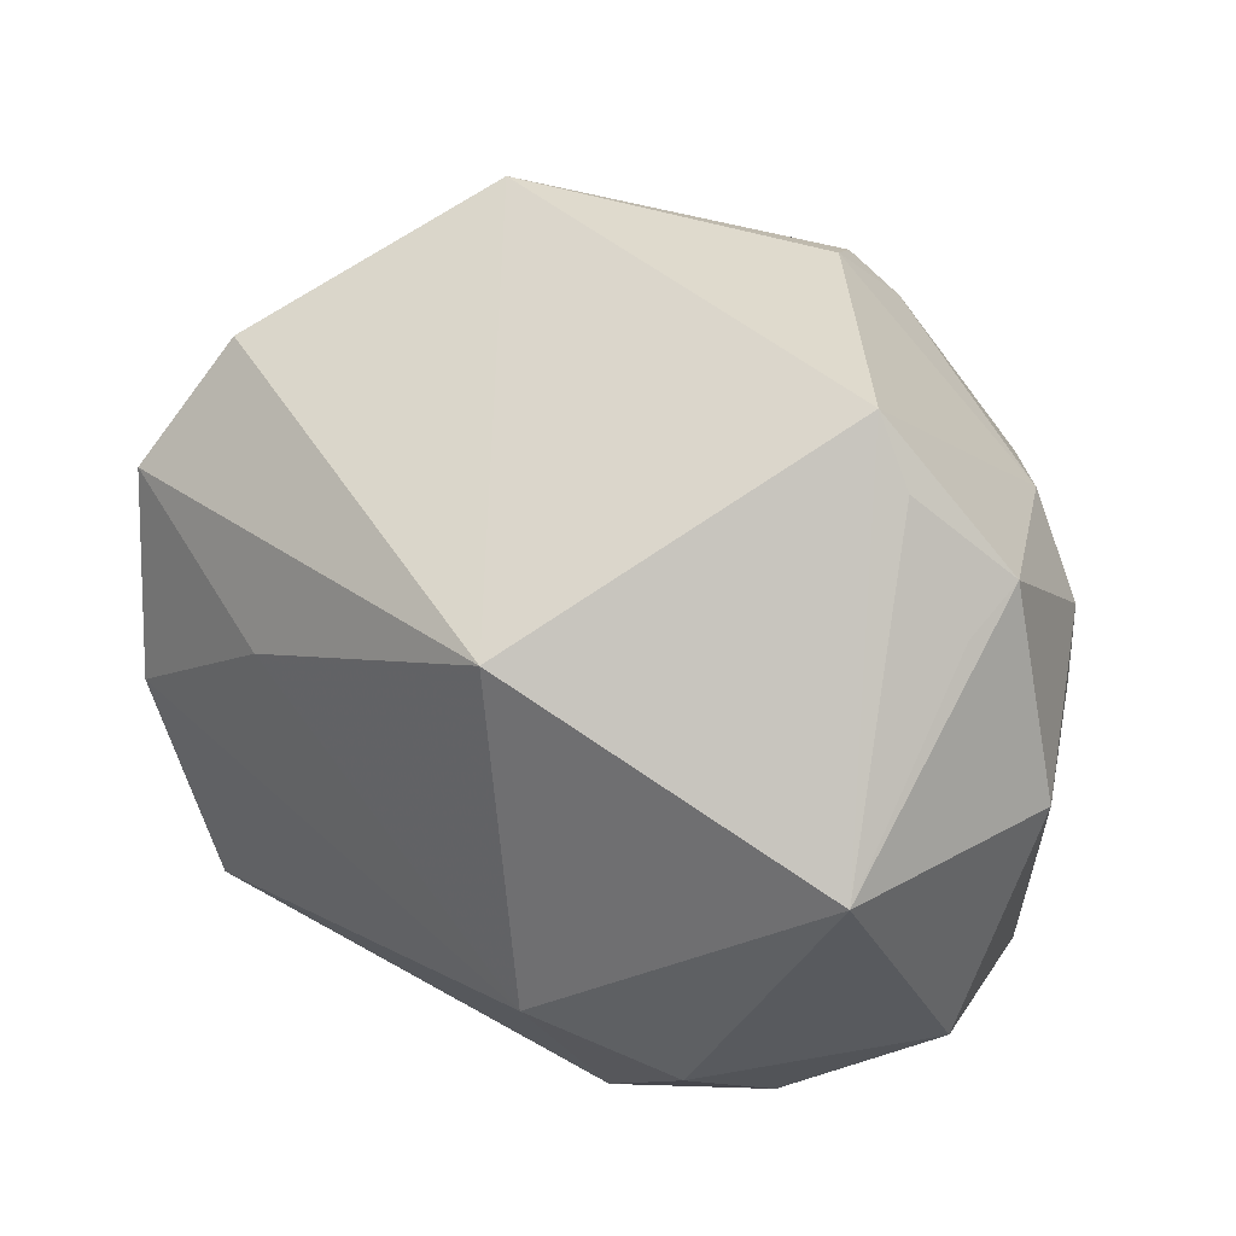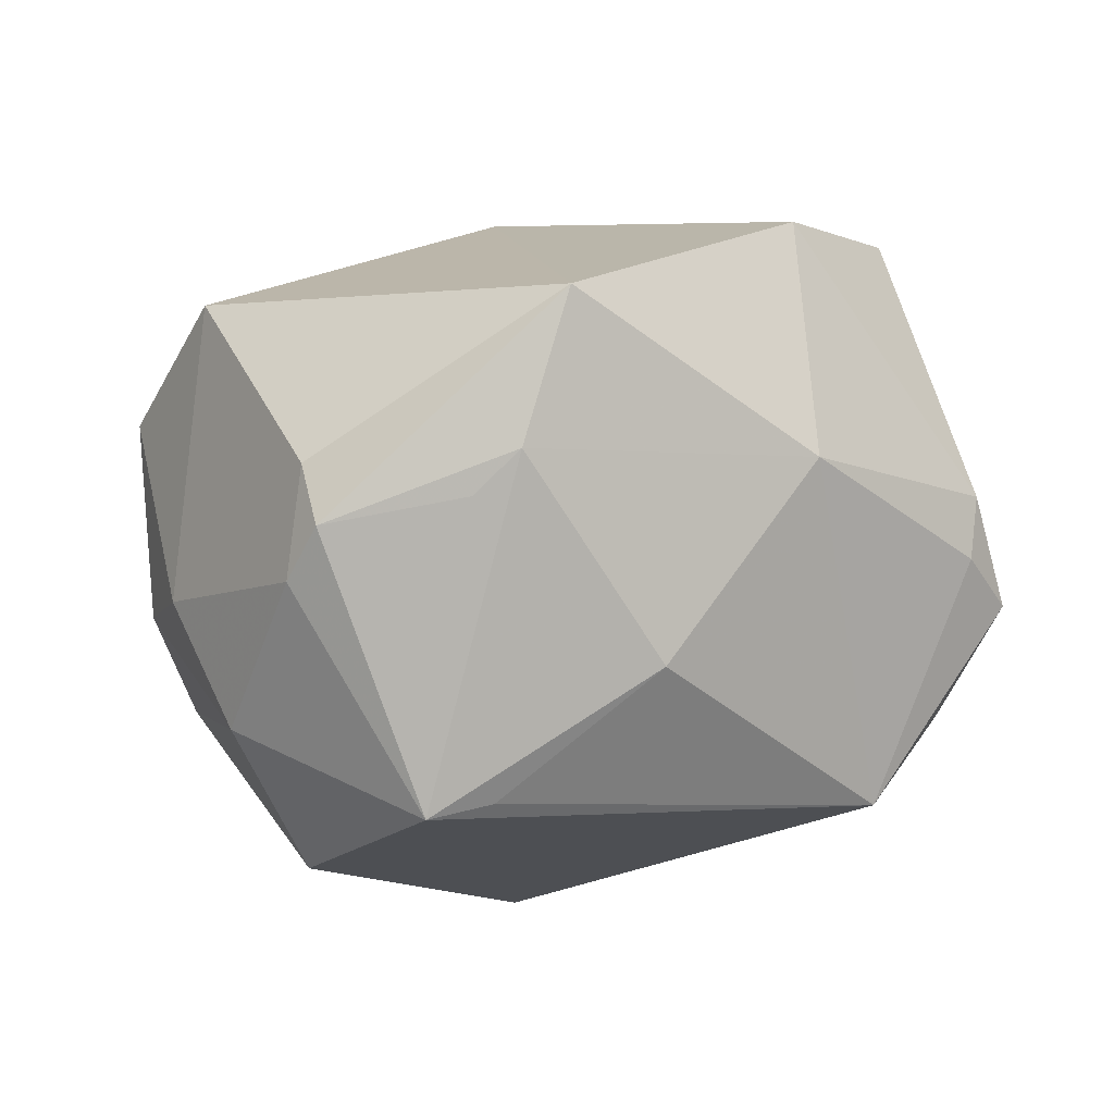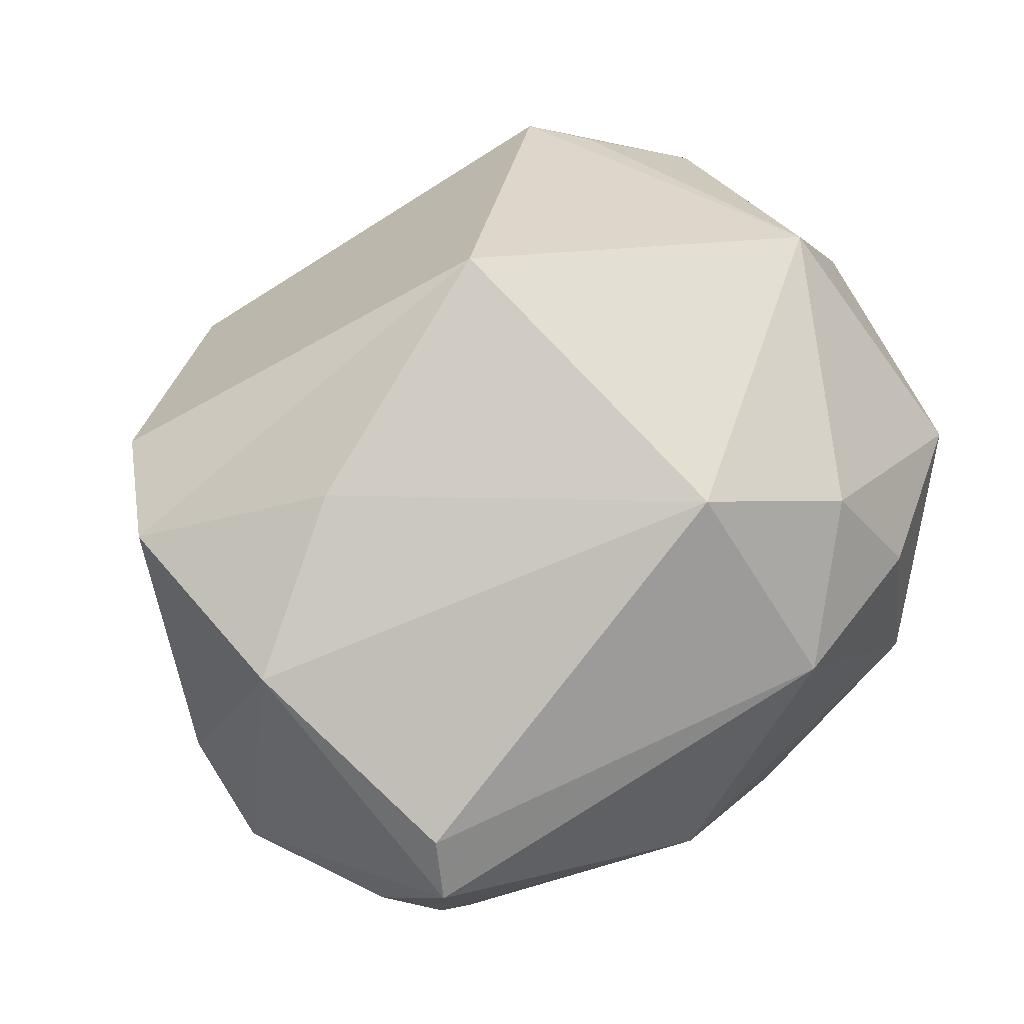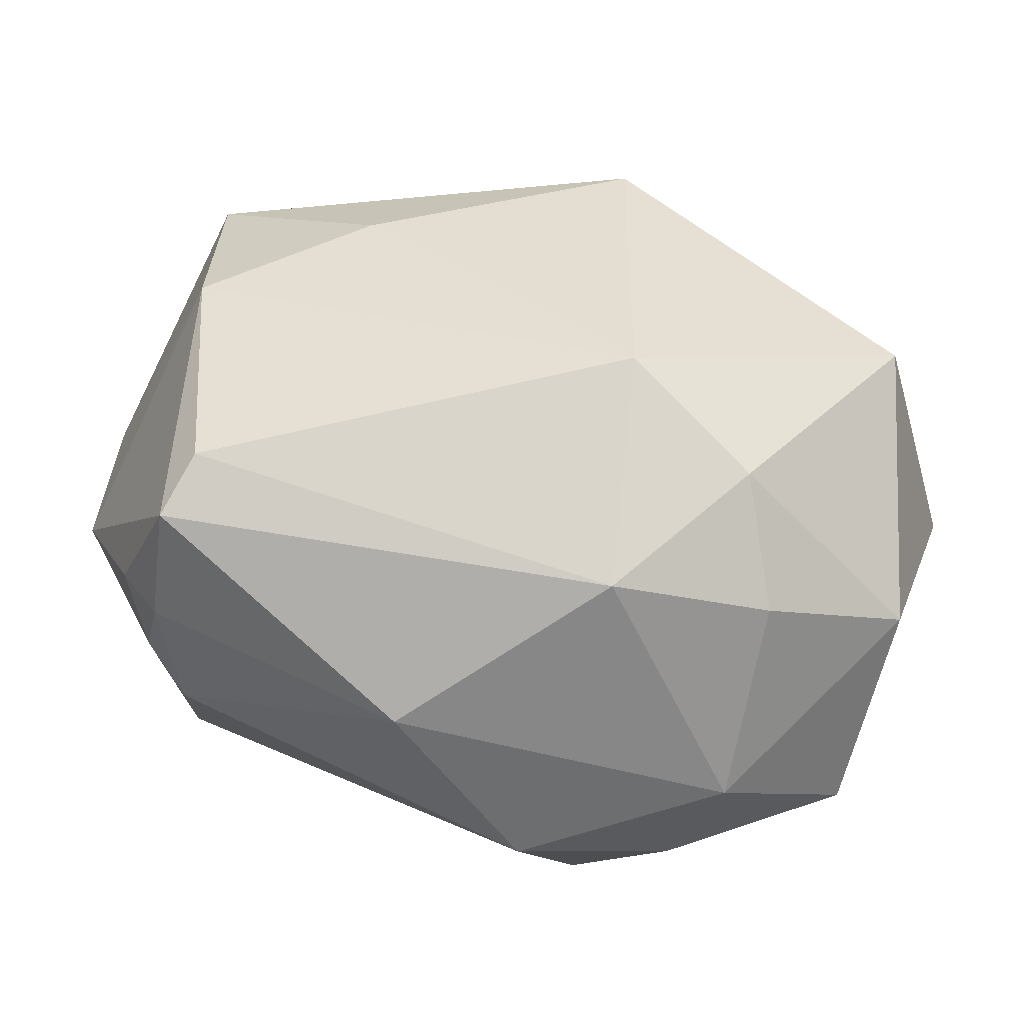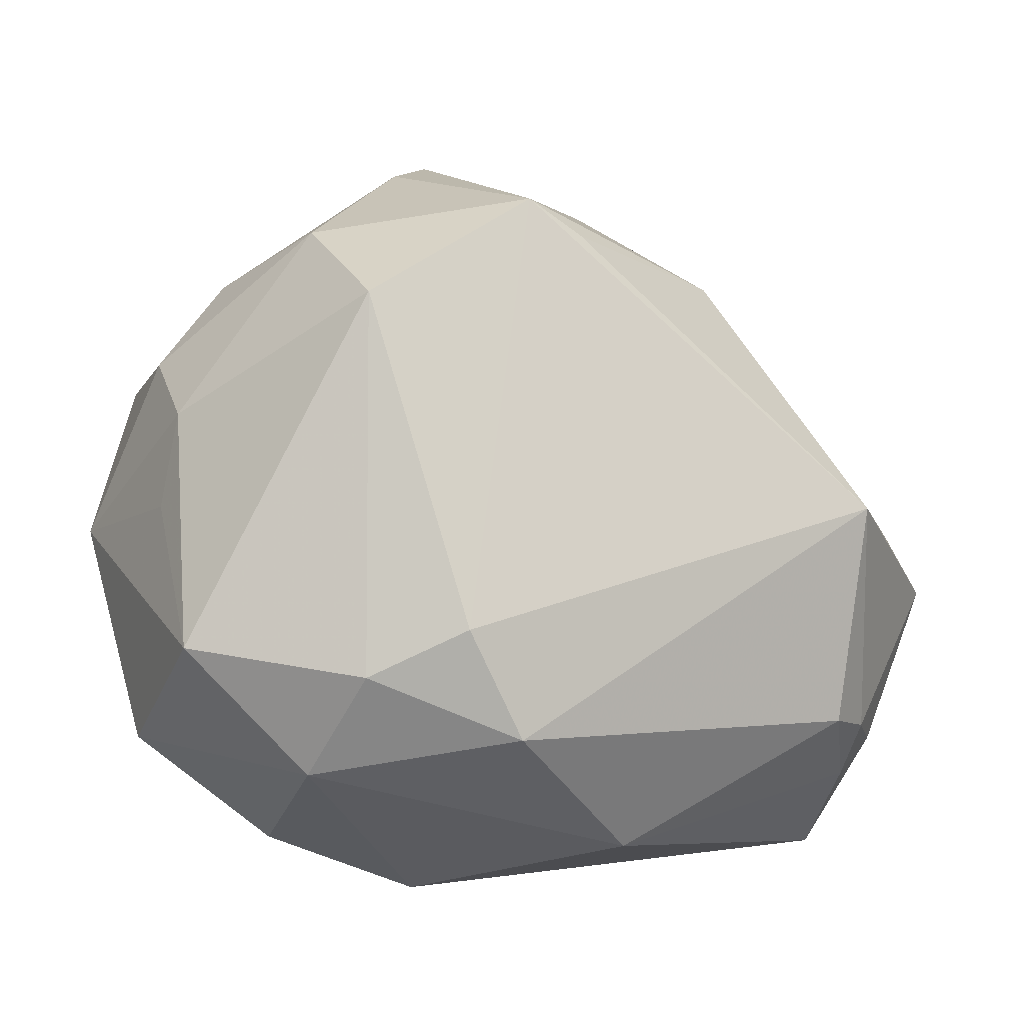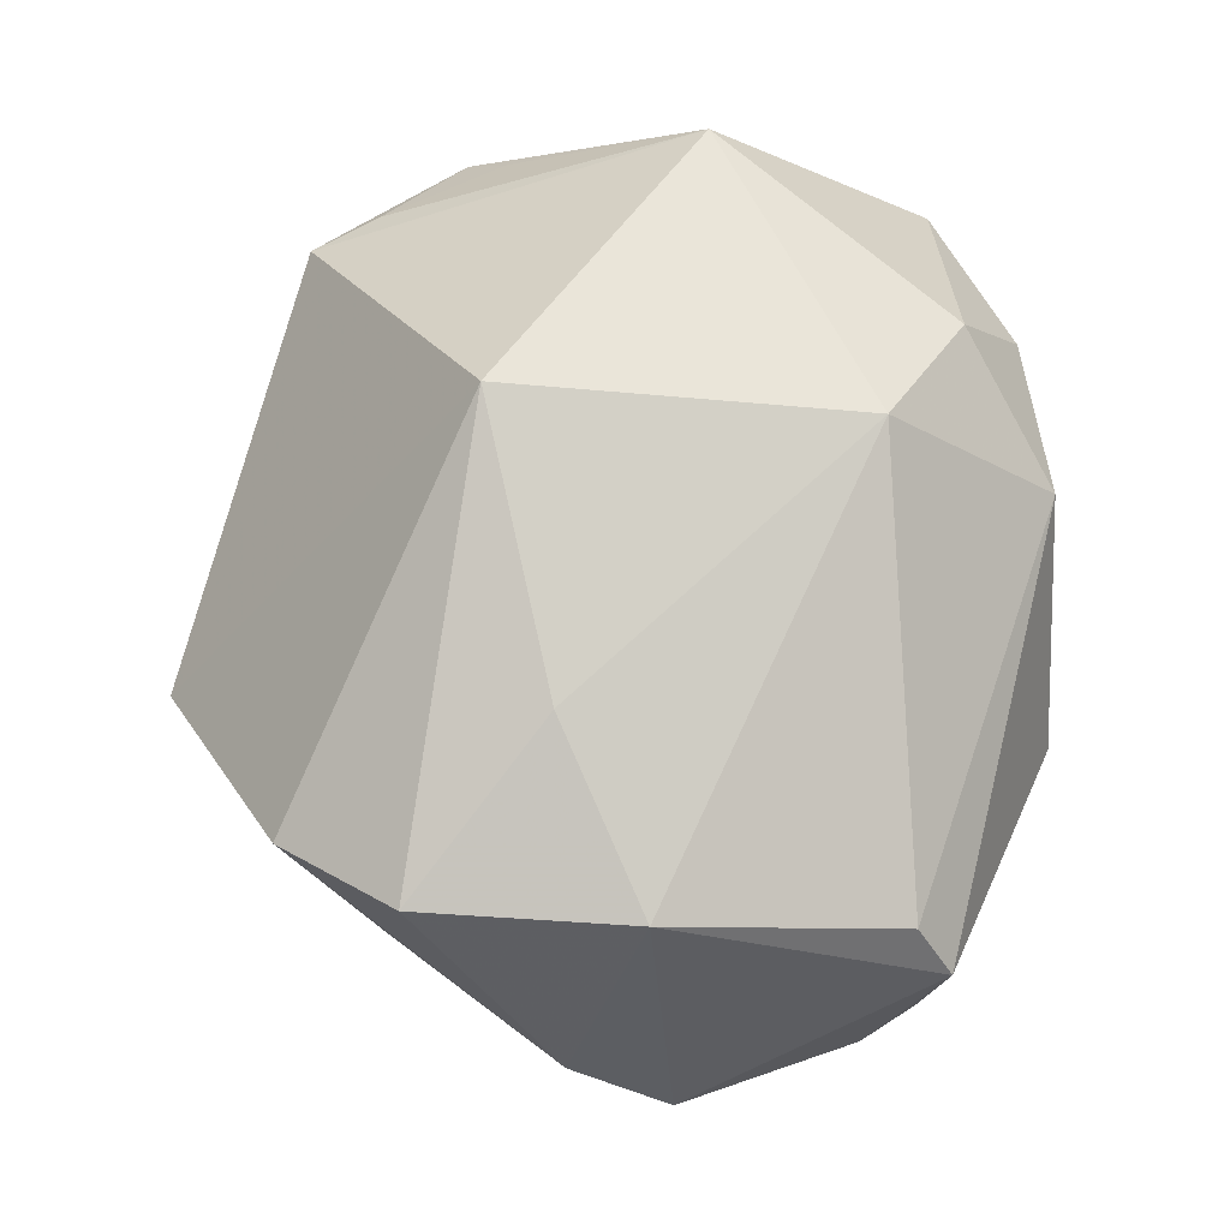
<metadata>
{"format":"obj","ext":"obj","renderer":"f3d","projection":"perspective","resolution":1024,"background":"white","views":[{"elev":23.7,"azim":24.3,"up":"+Y"},{"elev":-34.9,"azim":-167.7,"up":"+Z"},{"elev":65.4,"azim":-42.2,"up":"+Z"},{"elev":-60.6,"azim":-12.2,"up":"+Y"},{"elev":-34.6,"azim":162.4,"up":"+Y"},{"elev":65.9,"azim":-87.9,"up":"+Z"}]}
</metadata>
<code>
v -0.0325 0.02369 -0.008121
v 0.0392 -0.0008018 -0.01321
v -0.01596 0.01893 -0.02718
v 0.0289 0.03355 0.0141
v 0.03606 -0.02798 -0.01098
v -0.03887 -0.02652 -0.004521
v -0.04276 -0.02118 -0.004084
v -0.03256 -0.008548 -0.0292
v -0.0399 -0.02851 0.008151
v 0.04091 0.01911 0.01124
v 0.03934 -0.009411 -0.008081
v 0.04452 -0.002169 0.009729
v -0.02389 0.007287 0.02829
v 0.008377 0.01566 -0.03931
v 0.0189 -0.03275 -0.01865
v -0.0007902 0.03606 -0.01677
v 0.03535 0.01841 -0.012
v -0.006082 0.03822 -0.01354
v 0.01018 -0.02935 -0.02514
v 0.0212 -0.03473 0.01382
v -0.03903 -0.02358 -0.01032
v -0.03229 0.03192 0.01536
v 0.01428 0.03656 -0.01825
v -0.0123 0.04511 -0.0001917
v -0.03989 0.01993 0.02081
v 0.01846 0.0319 -0.02097
v -0.04057 -0.001475 0.02103
v 0.002922 0.01465 0.03669
v 0.03823 0.01497 0.01596
v 0.0167 -0.0284 0.02519
v 0.03229 0.02692 0.01532
v -0.03434 -0.02607 -0.01438
v 0.0156 0.03818 -0.01182
v 0.03678 -0.02656 0.01089
v -0.0376 -0.02491 0.01388
v 0.004735 -0.03779 0.01506
v 0.04098 0.009597 -0.007441
v 0.003671 -0.02084 0.03172
v 0.02166 -0.03784 -0.00653
v 0.0336 -0.004468 0.0303
v -0.04677 0.005745 -0.002355
v -0.04547 0.00344 -0.008432
v -0.01317 -0.03927 -0.004103
v 0.02434 0.002091 -0.03559
v 0.00268 -0.03717 -0.0188
v 0.002053 0.01385 -0.03729
v 0.02878 0.016 -0.02676
v -0.04798 -0.004277 -0.009588
f 4 24 28
f 28 40 4
f 19 8 14
f 1 3 8
f 28 25 13
f 27 13 25
f 24 23 18
f 14 3 18
f 18 1 24
f 3 1 18
f 14 23 26
f 10 4 31
f 31 4 40
f 33 23 24
f 24 4 33
f 33 26 23
f 14 8 46
f 46 3 14
f 8 3 46
f 8 19 45
f 45 32 8
f 15 5 39
f 39 45 15
f 15 45 19
f 40 30 34
f 39 5 34
f 2 5 44
f 44 19 14
f 44 15 19
f 5 15 44
f 48 27 41
f 41 27 25
f 24 1 22
f 22 41 25
f 1 41 22
f 22 25 28
f 28 24 22
f 16 23 14
f 14 18 16
f 16 18 23
f 17 4 10
f 17 33 4
f 26 33 17
f 29 40 10
f 10 31 29
f 29 31 40
f 35 36 38
f 38 36 30
f 38 27 35
f 38 30 40
f 13 27 38
f 38 40 28
f 28 13 38
f 10 40 12
f 40 34 12
f 12 34 5
f 30 36 20
f 20 34 30
f 20 36 39
f 39 34 20
f 48 41 42
f 42 41 1
f 42 8 48
f 42 1 8
f 37 17 10
f 10 12 37
f 37 12 2
f 32 6 21
f 21 6 7
f 21 7 48
f 48 8 21
f 8 32 21
f 43 45 39
f 39 36 43
f 32 45 43
f 43 6 32
f 11 5 2
f 2 12 11
f 11 12 5
f 17 37 47
f 26 17 47
f 2 44 47
f 47 37 2
f 14 26 47
f 47 44 14
f 9 36 35
f 9 43 36
f 6 43 9
f 7 6 9
f 48 7 9
f 9 27 48
f 35 27 9

</code>
